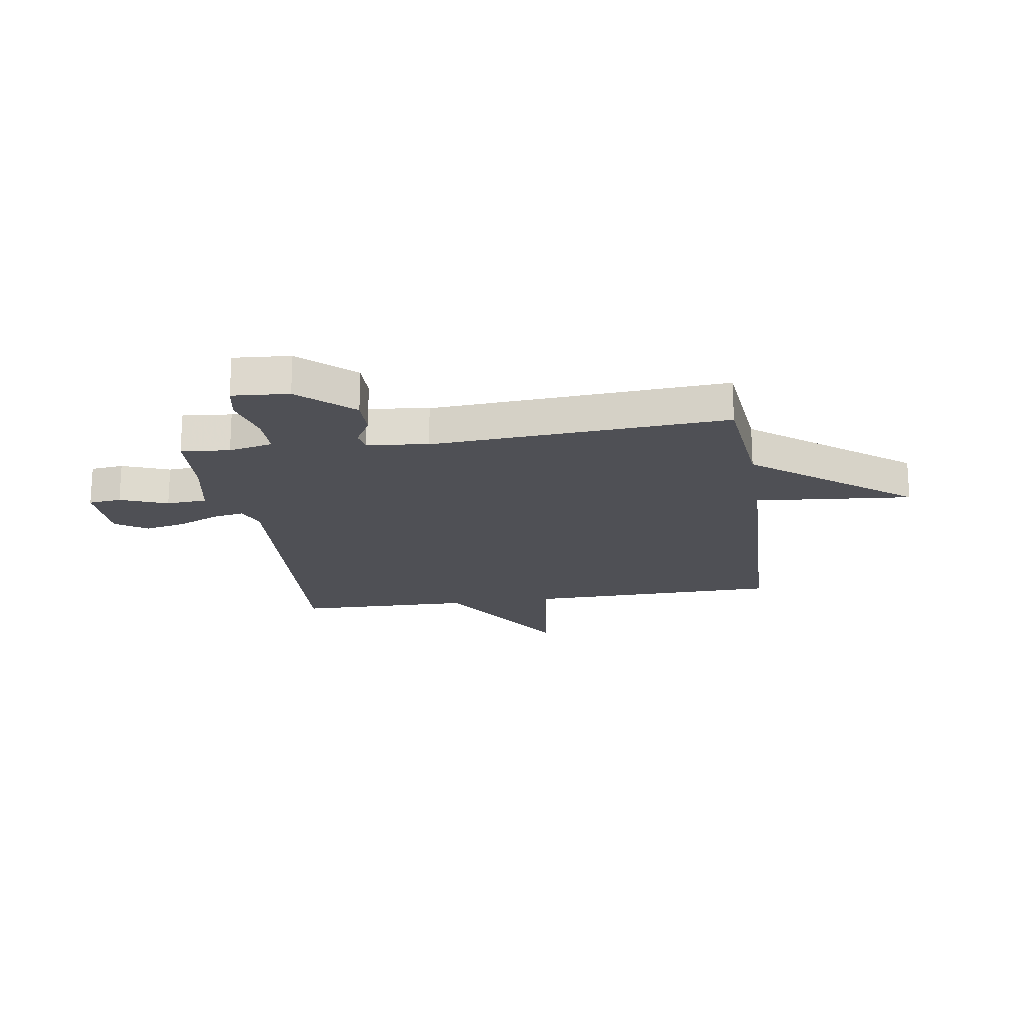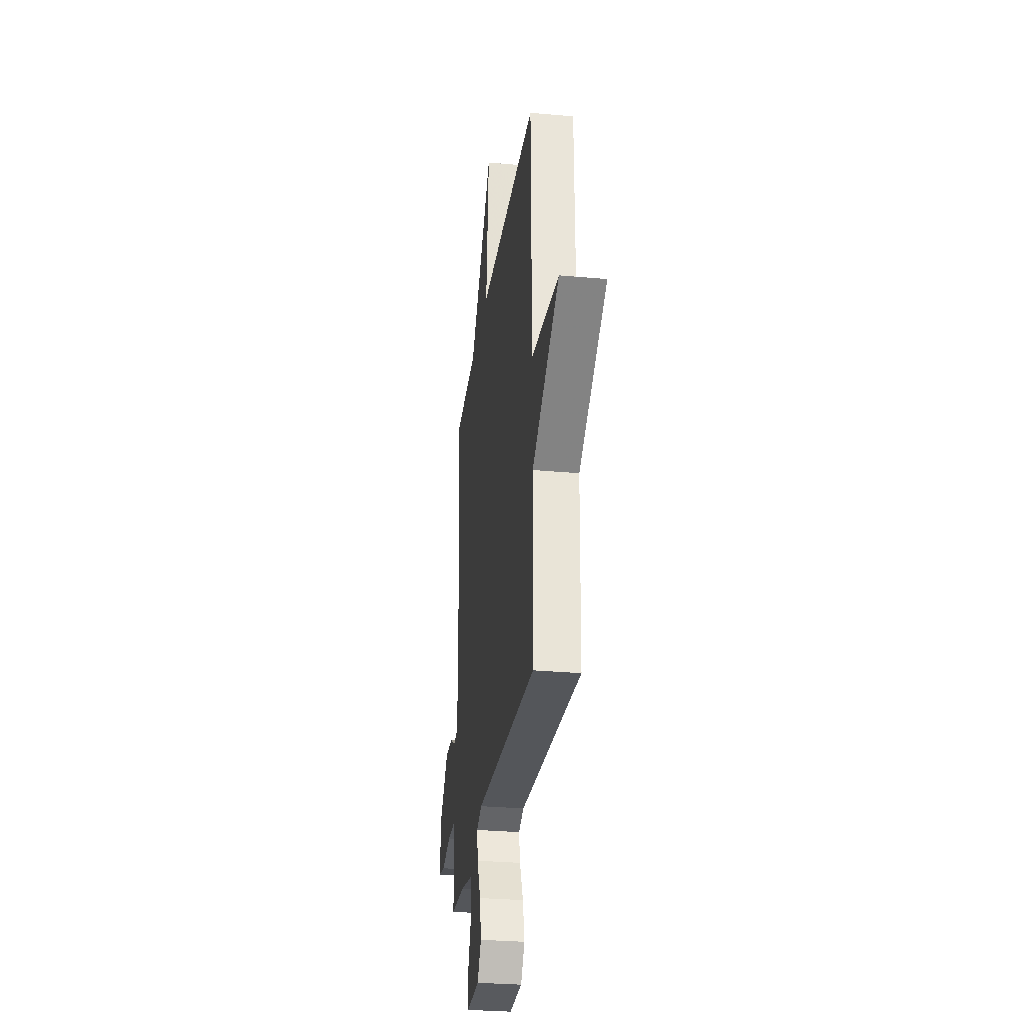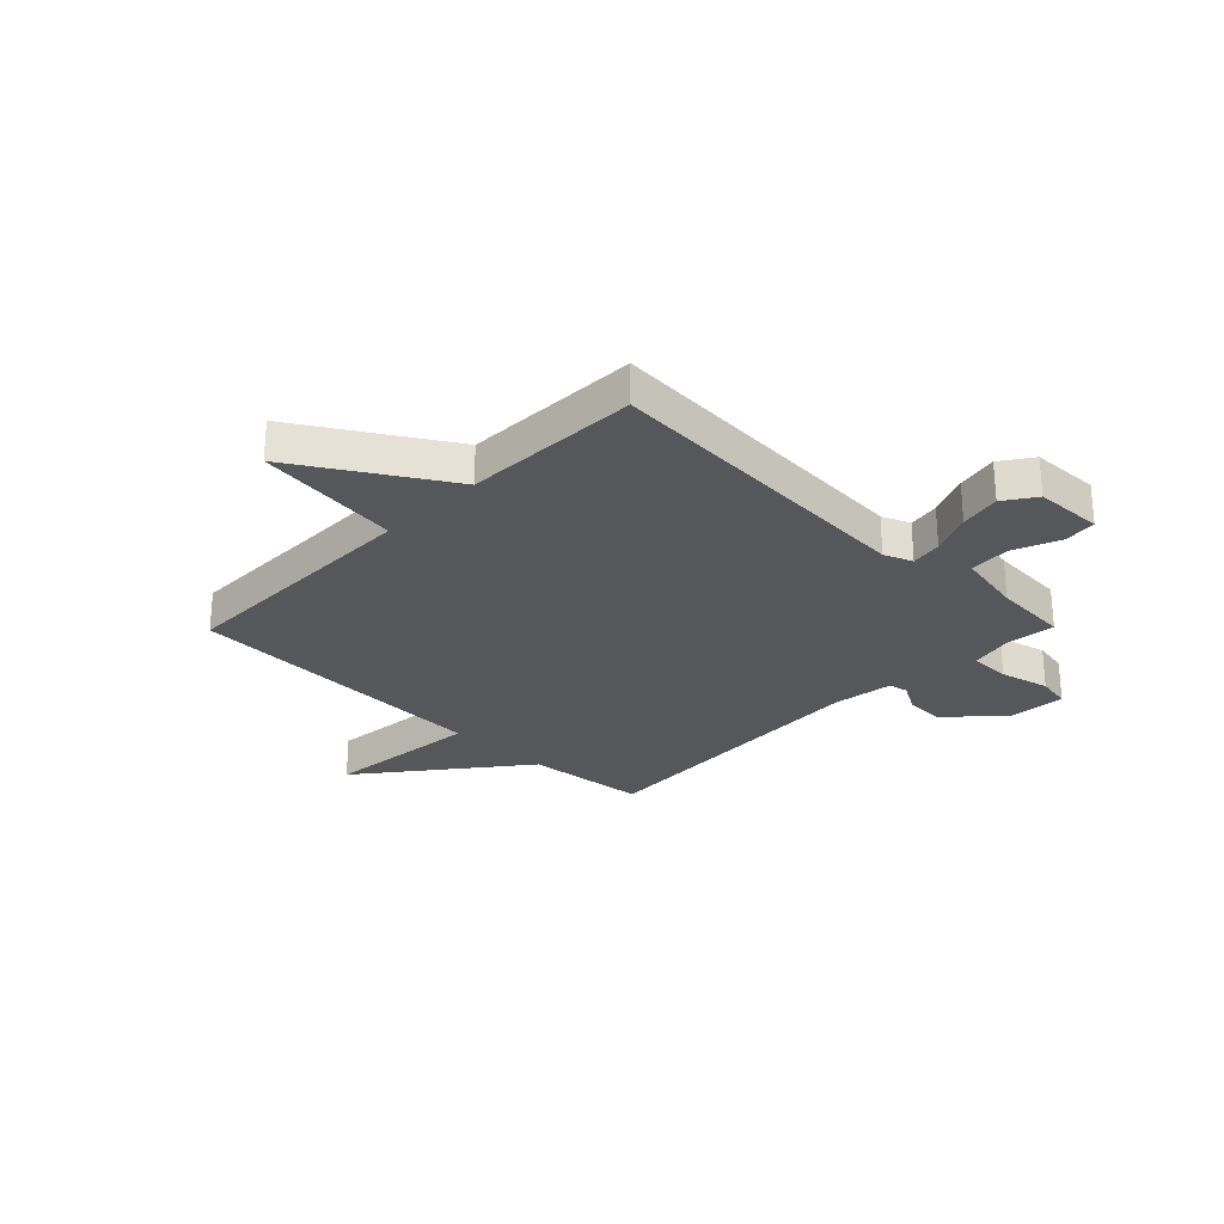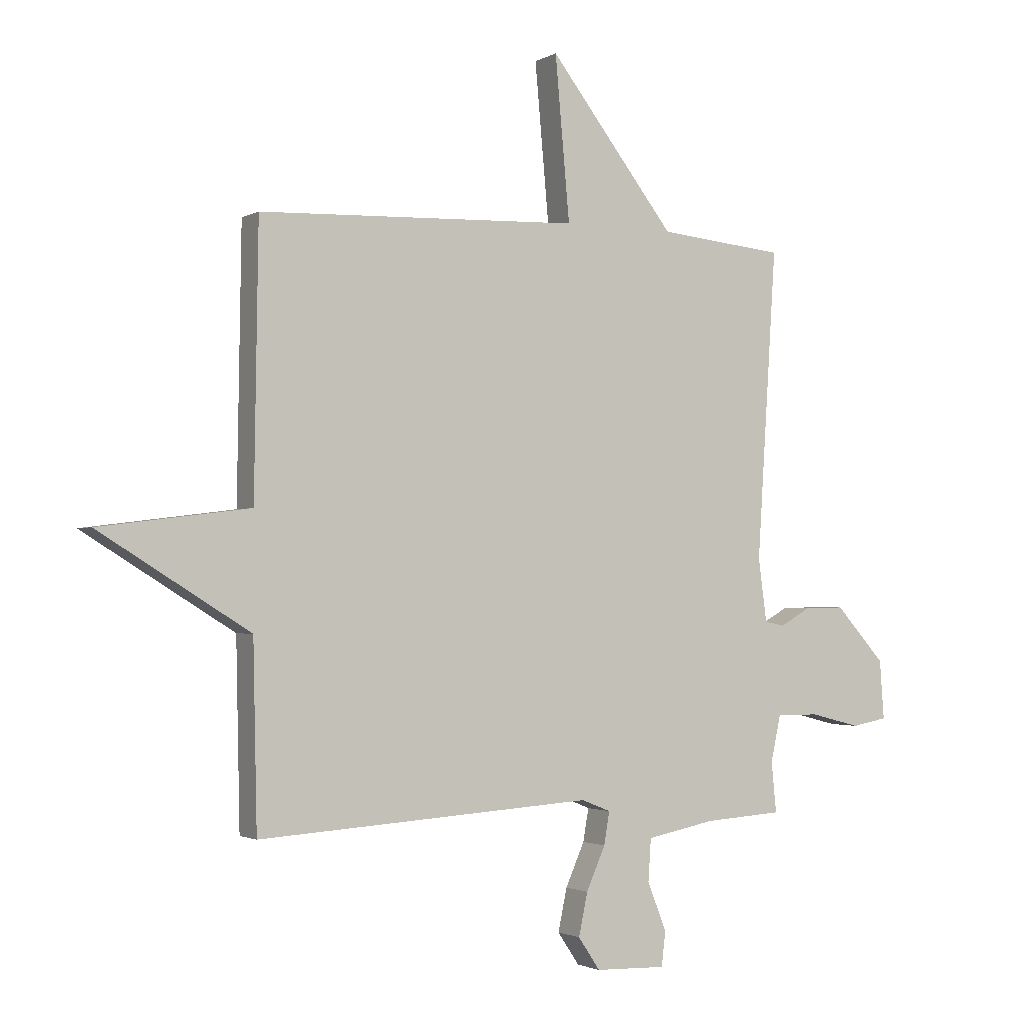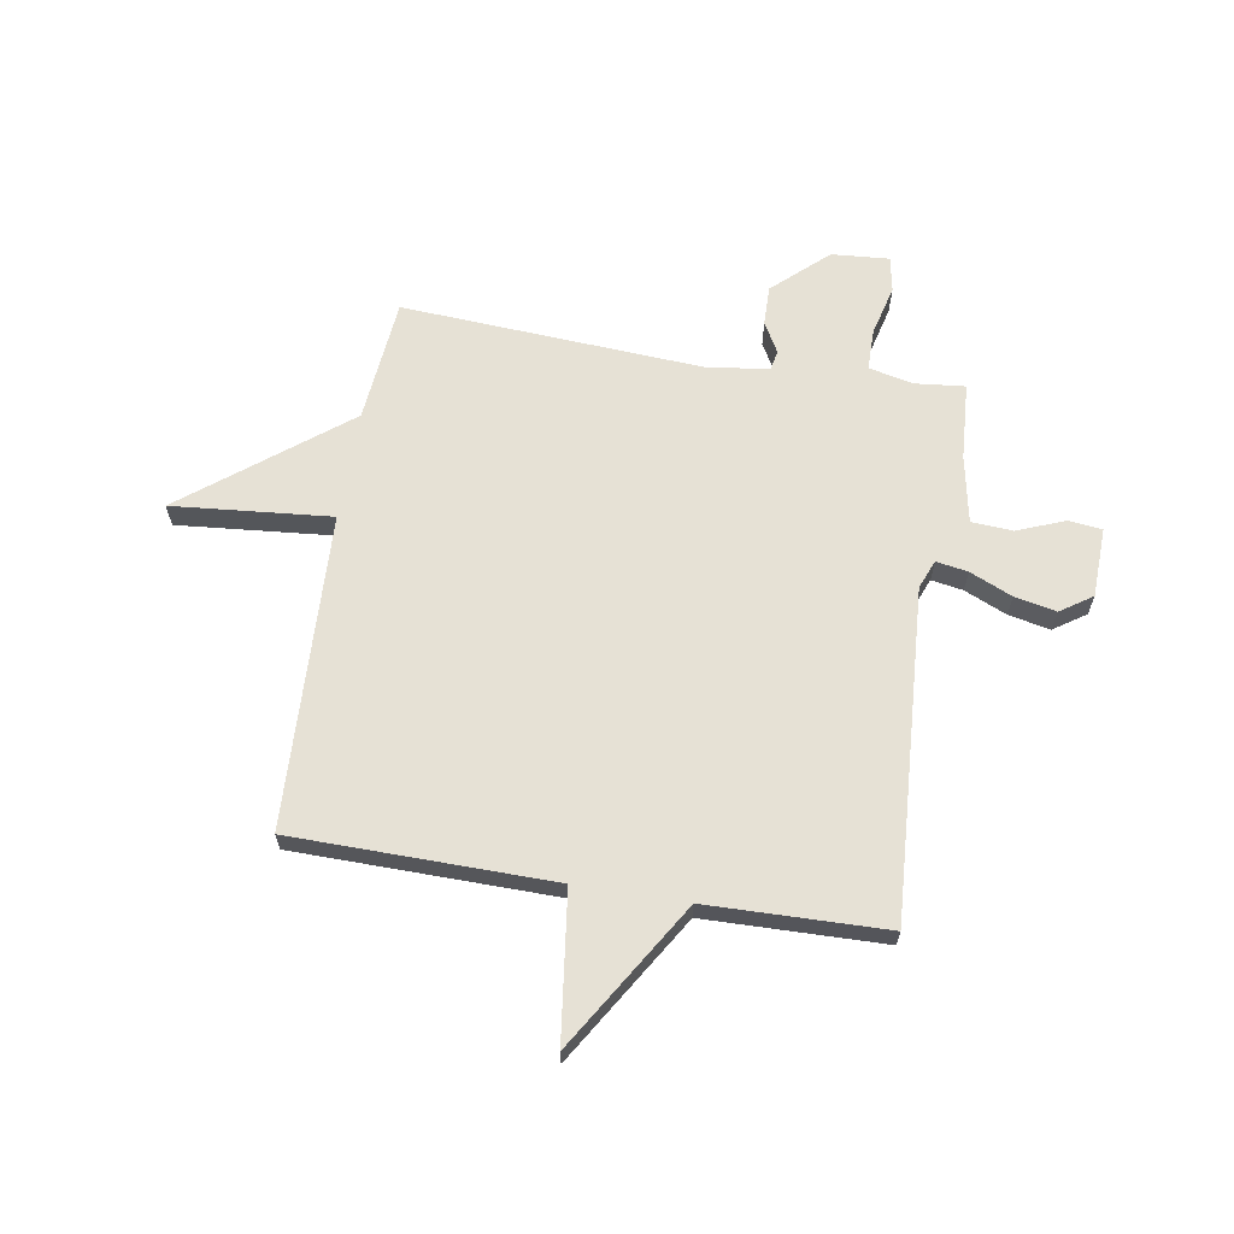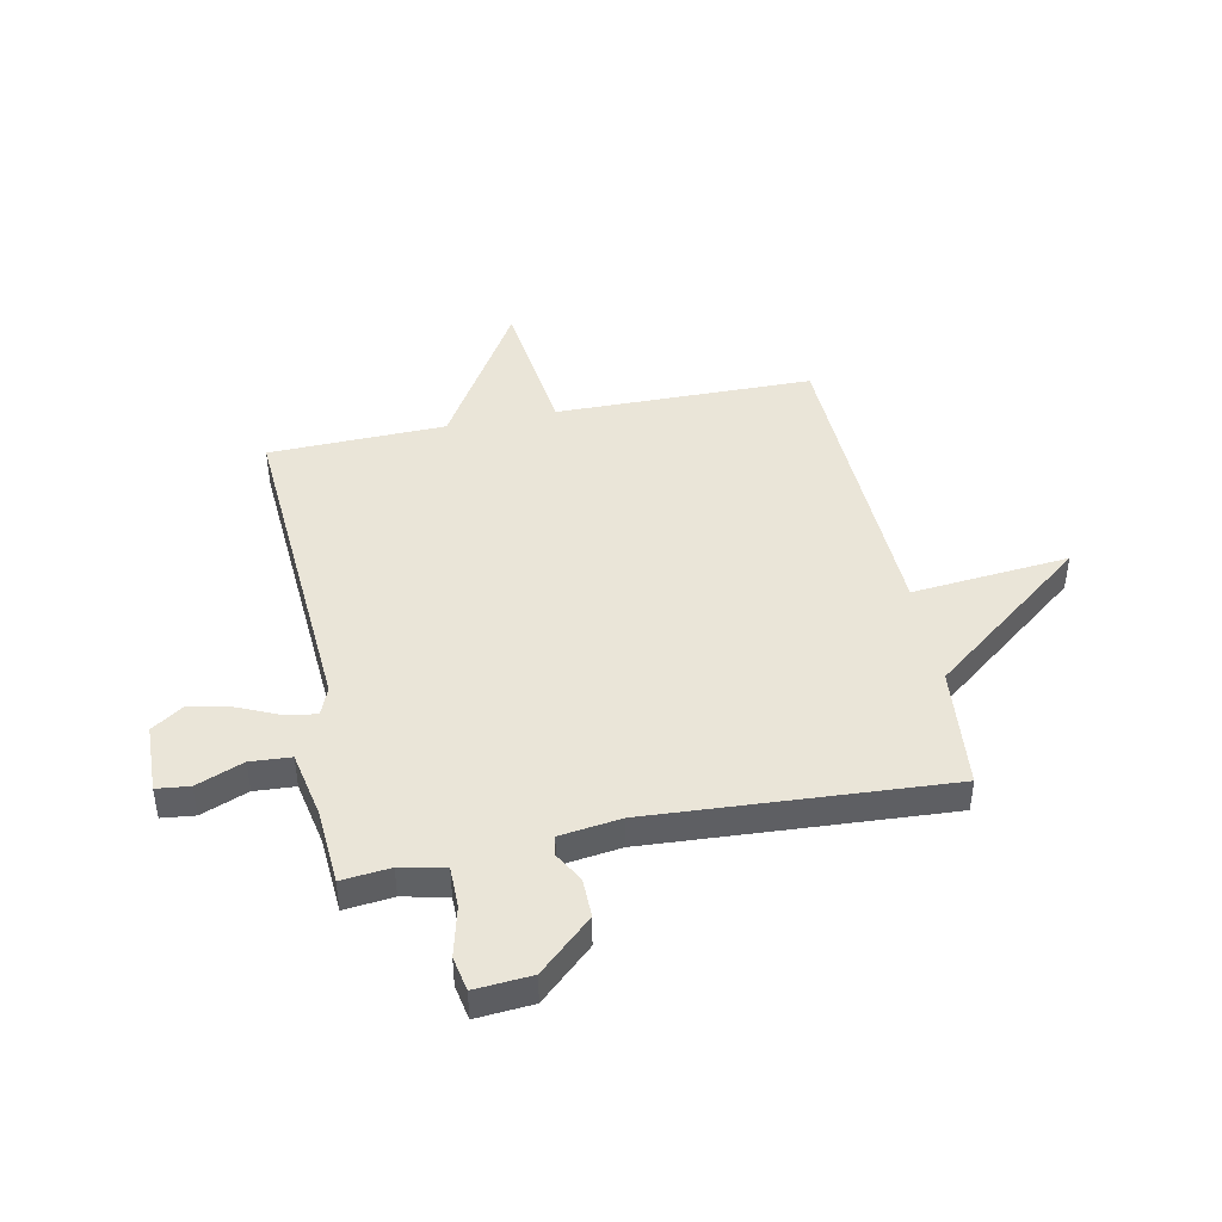
<metadata>
{"format":"obj","ext":"obj","renderer":"f3d","projection":"perspective","resolution":1024,"background":"white","views":[{"elev":-19.4,"azim":-81.2,"up":"+Y"},{"elev":-29.2,"azim":82.3,"up":"+Z"},{"elev":-27.2,"azim":135.5,"up":"+Y"},{"elev":-1.8,"azim":151.0,"up":"+Z"},{"elev":64.4,"azim":99.3,"up":"+Y"},{"elev":44.6,"azim":-101.6,"up":"+Y"}]}
</metadata>
<code>
v 0.5 0.07 -0.5
v -0.101 0.07 -0.462
v -0.153 0.07 -0.483
v -0.143 0.07 -0.541
v -0.109 0.07 -0.618
v -0.093 0.07 -0.694
v -0.132 0.07 -0.752
v -0.259 0.07 -0.756
v -0.266 0.07 -0.695
v -0.232 0.07 -0.608
v -0.237 0.07 -0.533
v -0.36 0.07 -0.509
v -0.5 0.07 -0.5
v -0.491 0.07 -0.41
v -0.509 0.07 -0.328
v -0.585 0.07 -0.328
v -0.676 0.07 -0.351
v -0.74 0.07 -0.339
v -0.732 0.07 -0.234
v -0.643 0.07 -0.136
v -0.571 0.07 -0.137
v -0.516 0.07 -0.168
v -0.48 0.07 -0.161
v -0.465 0.07 -0.048
v -0.5 0.07 0.5
v -0.274 0.07 0.522
v -0.048 0.07 0.812
v -0.074 0.07 0.522
v 0.5 0.07 0.5
v 0.507 0.07 0.026
v 0.776 0.07 -0.008
v 0.507 0.07 -0.174
v 0.5 0 -0.5
v -0.101 0 -0.462
v -0.153 0 -0.483
v -0.143 0 -0.541
v -0.109 0 -0.618
v -0.093 0 -0.694
v -0.132 0 -0.752
v -0.259 0 -0.756
v -0.266 0 -0.695
v -0.232 0 -0.608
v -0.237 0 -0.533
v -0.36 0 -0.509
v -0.5 0 -0.5
v -0.491 0 -0.41
v -0.509 0 -0.328
v -0.585 0 -0.328
v -0.676 0 -0.351
v -0.74 0 -0.339
v -0.732 0 -0.234
v -0.643 0 -0.136
v -0.571 0 -0.137
v -0.516 0 -0.168
v -0.48 0 -0.161
v -0.465 0 -0.048
v -0.5 0 0.5
v -0.274 0 0.522
v -0.048 0 0.812
v -0.074 0 0.522
v 0.5 0 0.5
v 0.507 0 0.026
v 0.776 0 -0.008
v 0.507 0 -0.174
f 30 31 32
f 32 1 2
f 30 32 2
f 29 30 2
f 28 29 2
f 26 27 28
f 28 2 3
f 26 28 3
f 25 26 3
f 24 25 3
f 23 24 3 4
f 4 5 6
f 23 4 6
f 22 23 6
f 20 21 22
f 19 20 22
f 18 19 22
f 17 18 22
f 16 17 22
f 15 16 22
f 14 15 22
f 12 13 14
f 11 12 14 22
f 8 9 10
f 7 8 10
f 6 7 10
f 6 10 11
f 6 11 22
f 64 63 62
f 34 33 64
f 34 64 62
f 34 62 61
f 34 61 60
f 60 59 58
f 35 34 60
f 35 60 58
f 35 58 57
f 35 57 56
f 36 35 56 55
f 38 37 36
f 38 36 55
f 38 55 54
f 54 53 52
f 54 52 51
f 54 51 50
f 54 50 49
f 54 49 48
f 54 48 47
f 54 47 46
f 46 45 44
f 54 46 44 43
f 42 41 40
f 42 40 39
f 42 39 38
f 43 42 38
f 54 43 38
f 1 33 34 2
f 2 34 35 3
f 3 35 36 4
f 4 36 37 5
f 5 37 38 6
f 6 38 39 7
f 7 39 40 8
f 8 40 41 9
f 9 41 42 10
f 10 42 43 11
f 11 43 44 12
f 12 44 45 13
f 13 45 46 14
f 14 46 47 15
f 15 47 48 16
f 16 48 49 17
f 17 49 50 18
f 18 50 51 19
f 19 51 52 20
f 20 52 53 21
f 21 53 54 22
f 22 54 55 23
f 23 55 56 24
f 24 56 57 25
f 25 57 58 26
f 26 58 59 27
f 27 59 60 28
f 28 60 61 29
f 29 61 62 30
f 30 62 63 31
f 31 63 64 32
f 32 64 33 1

</code>
